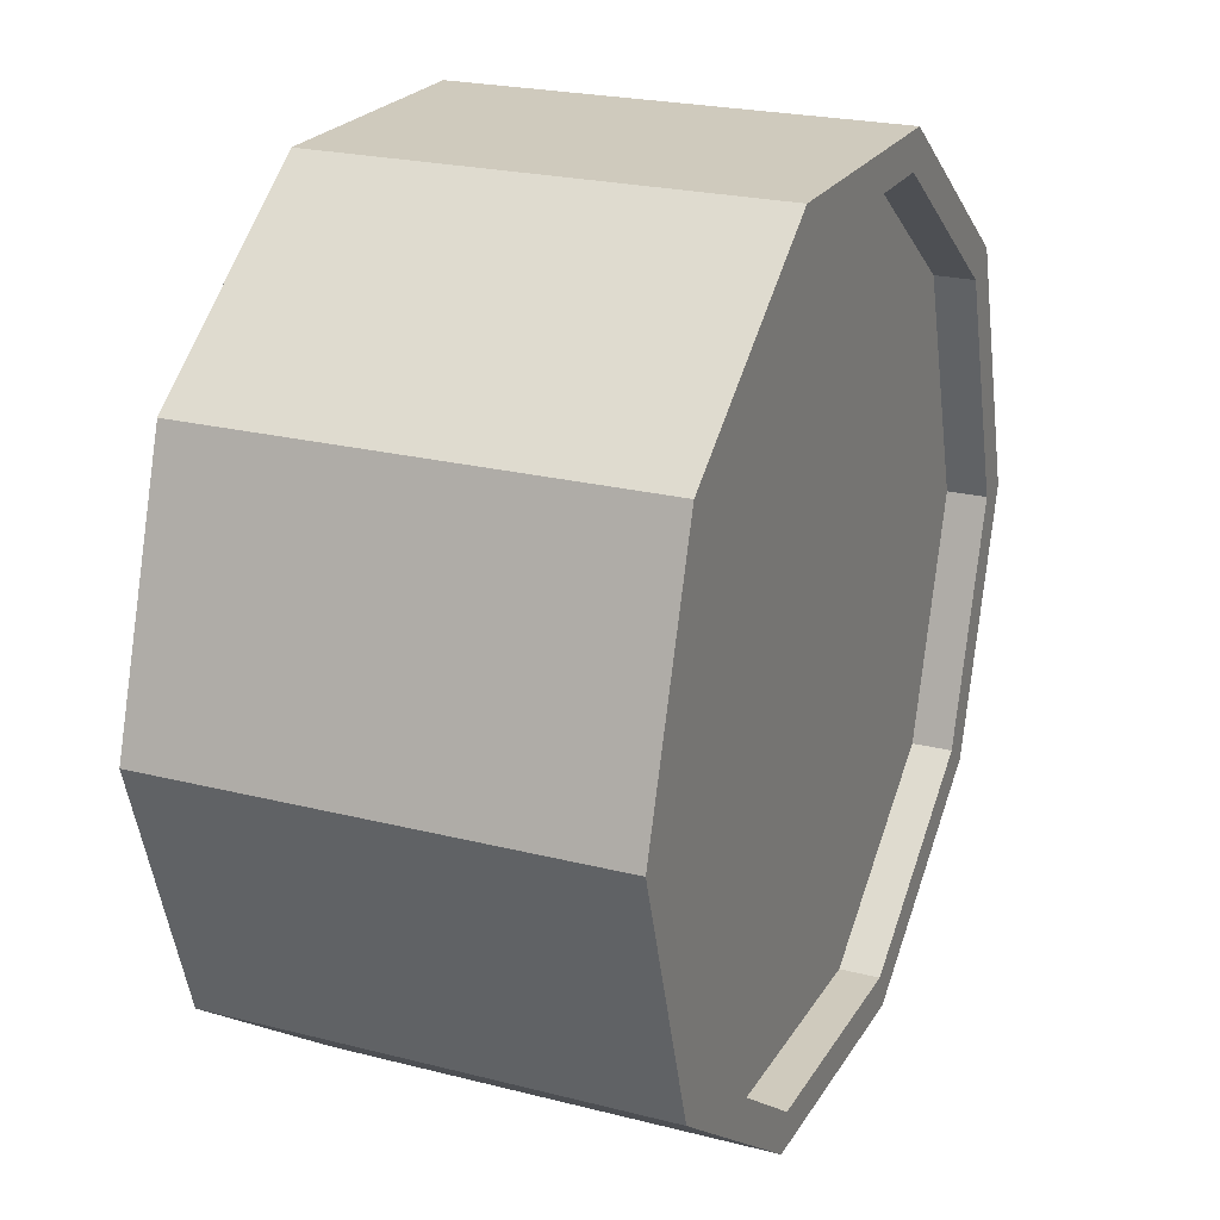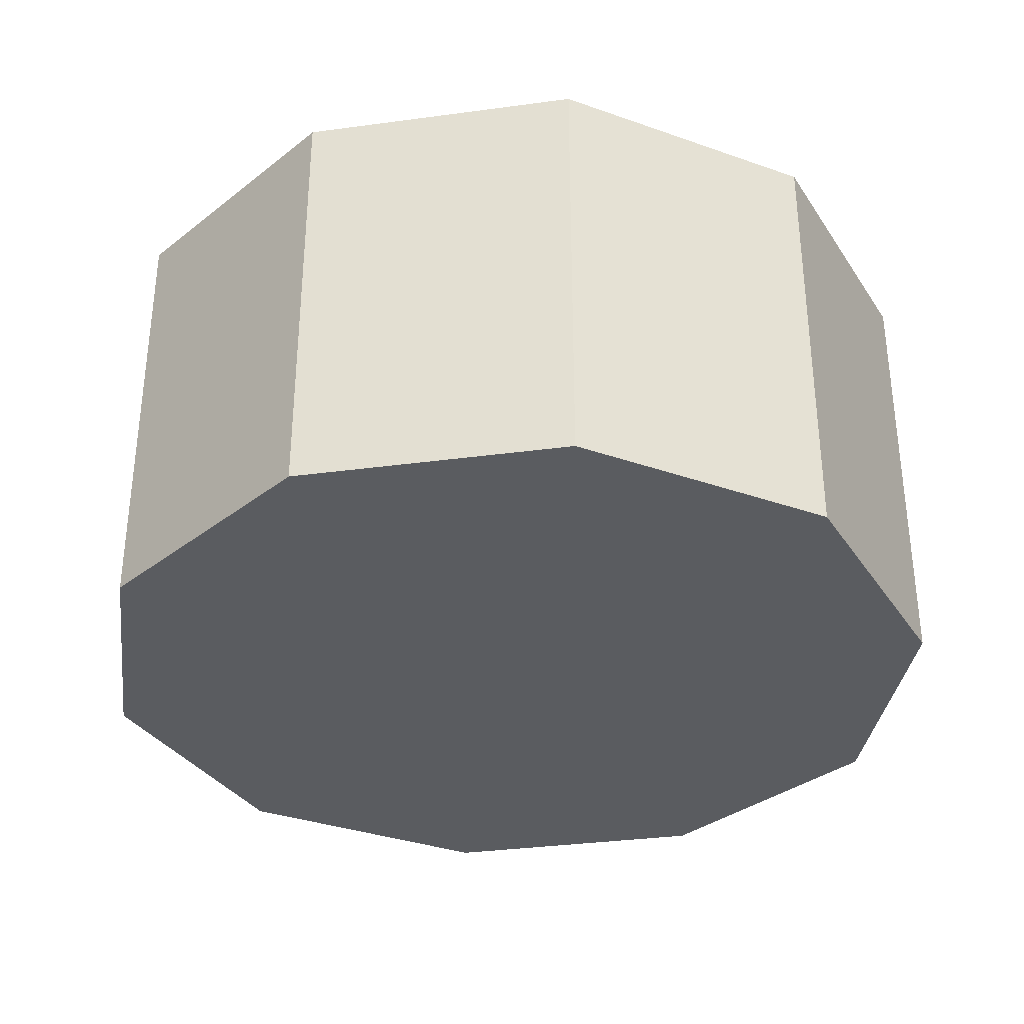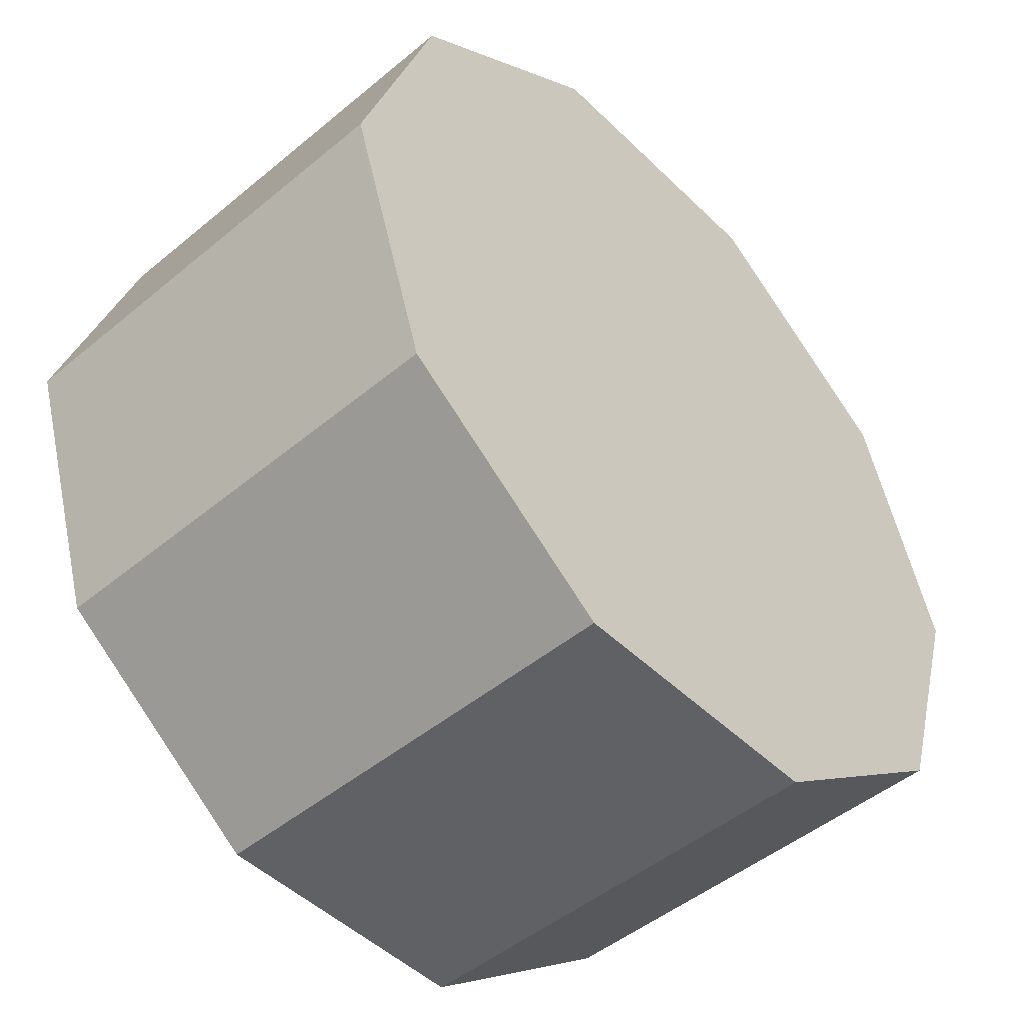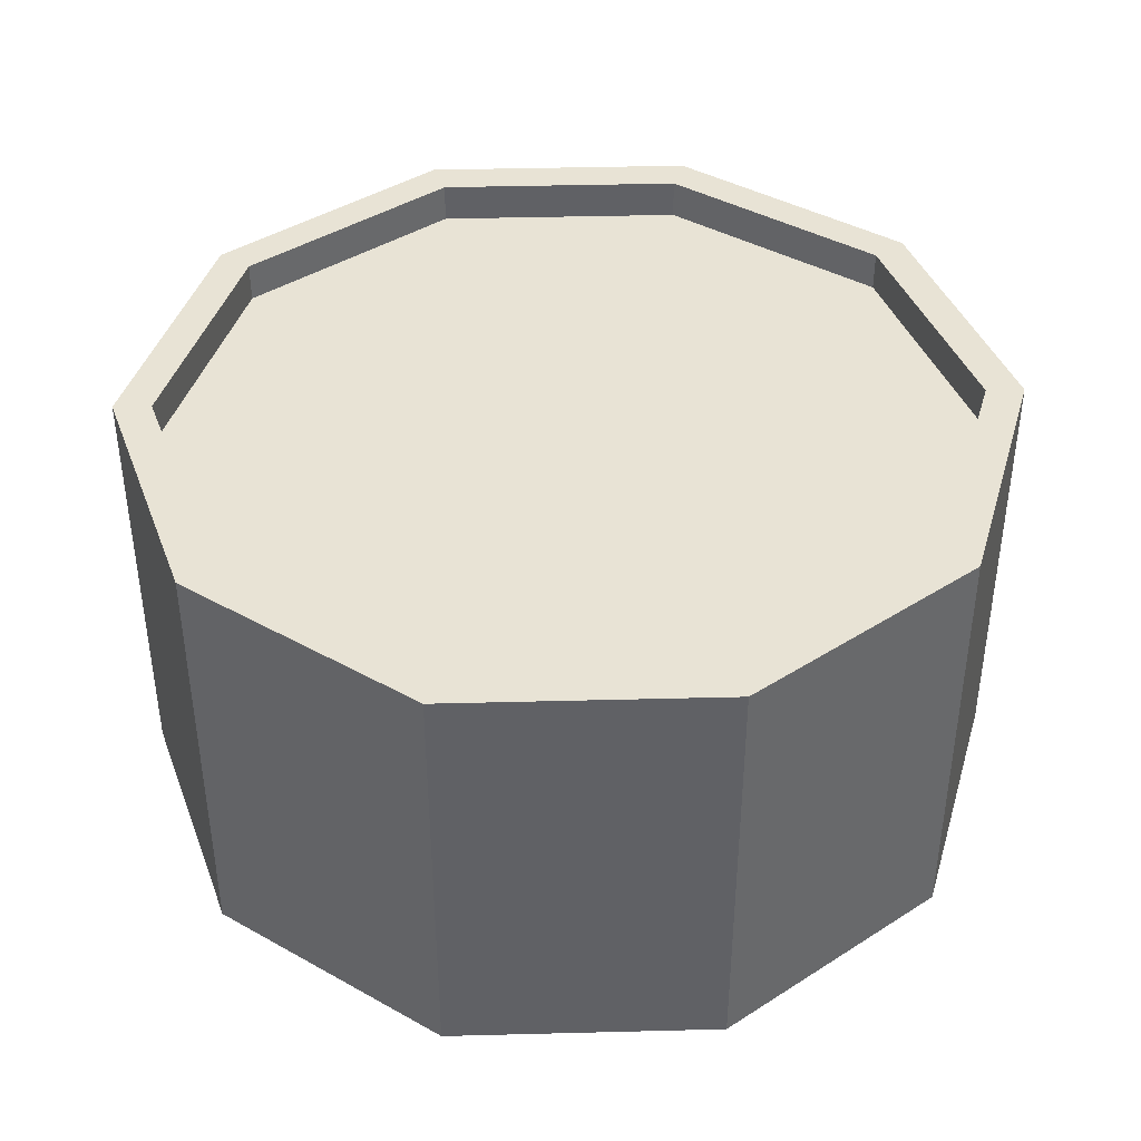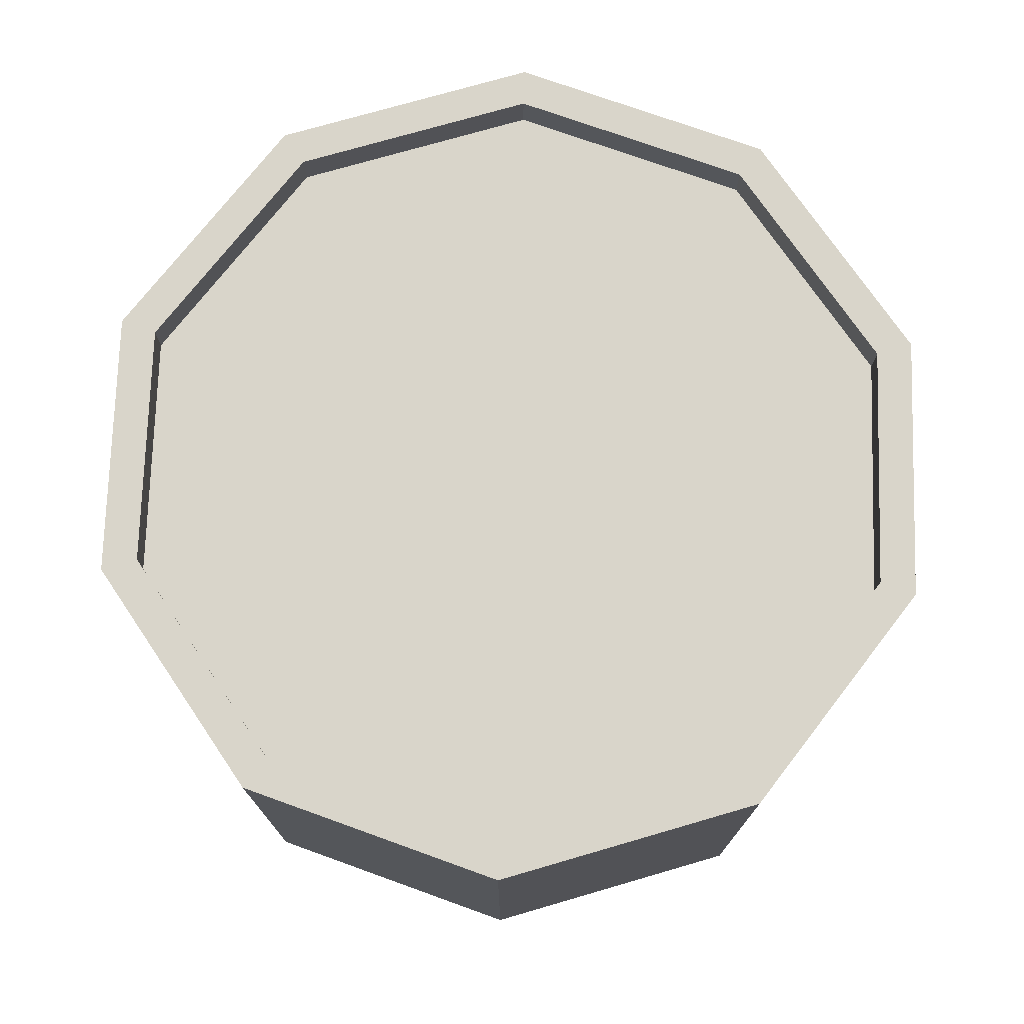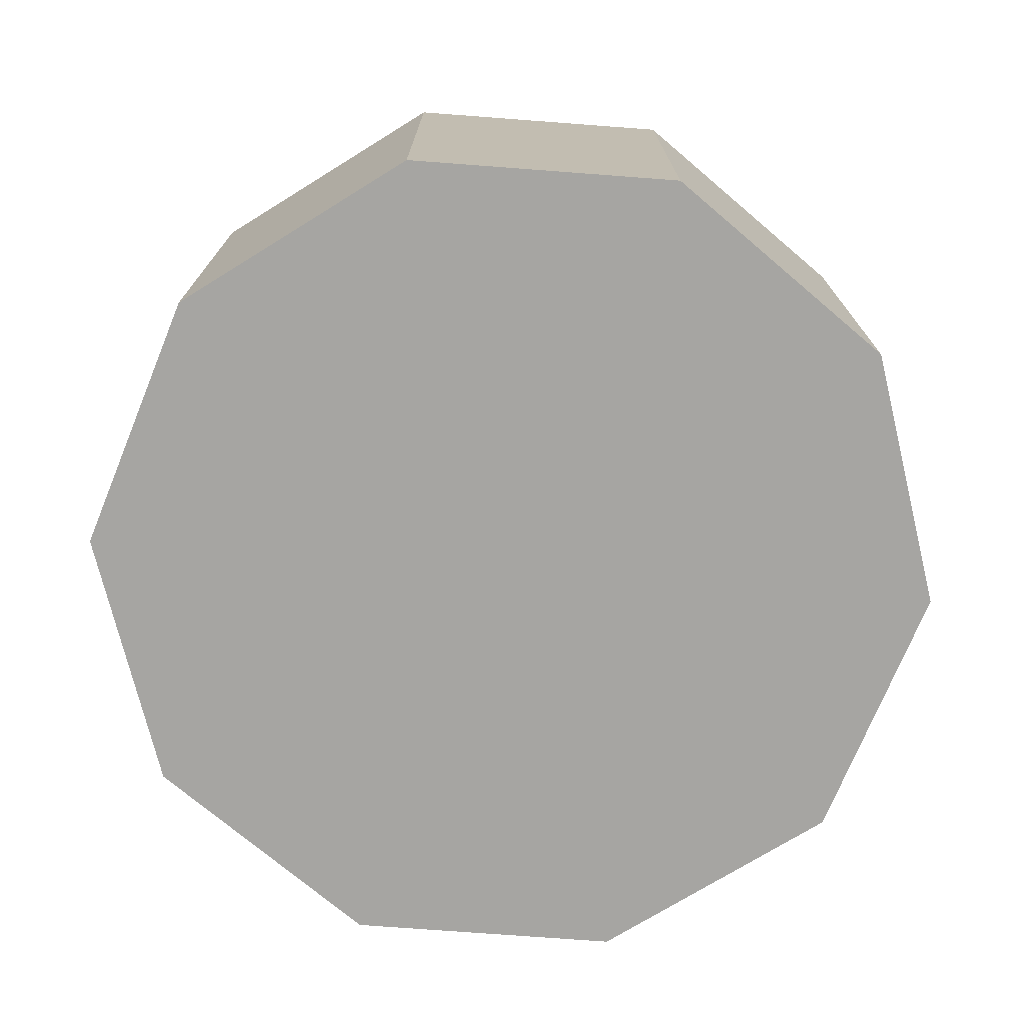
<metadata>
{"format":"obj","ext":"obj","renderer":"f3d","projection":"perspective","resolution":1024,"background":"white","views":[{"elev":22.8,"azim":113.6,"up":"+Z"},{"elev":-33.9,"azim":82.4,"up":"+Y"},{"elev":-48.2,"azim":-47.2,"up":"+Z"},{"elev":41.0,"azim":-145.8,"up":"+Y"},{"elev":74.4,"azim":19.8,"up":"+Y"},{"elev":-73.6,"azim":139.7,"up":"+Y"}]}
</metadata>
<code>
o NW_CITY_FLOWERPOT_01
v 0.8899 0.55 0.6466
v -0.8899 -0.55 -0.6466
v 0.8899 0.55 -0.6466
v 0.8899 -0.55 -0.6466
v -0.3399 0.55 1.046
v -0.3399 0.55 -1.046
v -0.8899 -0.55 0.6466
v 0.3399 -0.55 1.046
v -1.005 0.55 -1e-05
v -0.3399 -0.55 -1.046
v 0.8899 -0.55 0.6466
v -0.8899 0.55 -0.6466
v 0.3399 0.55 1.046
v 0.3399 -0.55 -1.046
v 1.1 -0.55 -1e-05
v 0.3399 0.55 -1.046
v -0.3399 -0.55 1.046
v -1.1 -0.55 -1e-05
v 1.005 0.55 -1e-05
v 0.8134 0.45 0.5909
v 1.005 0.45 -1e-05
v -0.8134 0.55 0.5909
v -0.8134 0.45 0.5909
v -1.005 0.45 -1e-05
v -0.8134 0.45 -0.591
v -0.8134 0.55 -0.591
v -0.3107 0.55 -0.9562
v -0.3107 0.45 -0.9562
v 0.8134 0.55 -0.591
v 0.8134 0.45 -0.591
v 0.3107 0.45 -0.9562
v 0.3107 0.55 -0.9562
v -0.8899 0.55 0.6466
v 1.1 0.55 -1e-05
v 0.8134 0.55 0.5909
v -0.3107 0.55 0.9562
v -0.3107 0.45 0.9562
v 0.3107 0.45 0.9562
v 0.3107 0.55 0.9562
v -1.1 0.55 -1e-05
f 31 37 38
f 4 15 14
f 15 4 3
f 4 14 16
f 20 31 38
f 17 2 8
f 14 6 16
f 18 7 33
f 7 5 33
f 17 8 13
f 8 1 13
f 15 3 34
f 16 6 27
f 10 12 6
f 11 2 10
f 10 2 12
f 8 2 11
f 8 11 1
f 2 40 12
f 31 28 37
f 17 13 5
f 39 36 5
f 11 10 14
f 14 10 6
f 15 11 14
f 11 15 34
f 4 16 3
f 32 29 3
f 7 18 17
f 7 17 5
f 17 18 2
f 2 18 40
f 13 1 35
f 11 34 1
f 30 31 20
f 39 35 20
f 21 20 35
f 31 30 29
f 18 33 40
f 26 9 24
f 9 22 23
f 38 37 36
f 24 23 25
f 23 24 9
f 24 25 26
f 32 27 28
f 6 12 26
f 9 26 12
f 26 27 6
f 27 26 25
f 23 28 25
f 25 28 27
f 34 3 29
f 19 29 30
f 30 20 21
f 30 21 19
f 29 32 31
f 28 31 32
f 3 16 32
f 27 32 16
f 40 33 22
f 33 5 36
f 29 19 34
f 1 34 19
f 19 35 1
f 35 19 21
f 36 22 33
f 22 36 37
f 37 28 23
f 37 23 22
f 36 39 38
f 20 38 39
f 5 13 39
f 35 39 13
f 12 40 9
f 22 9 40

</code>
